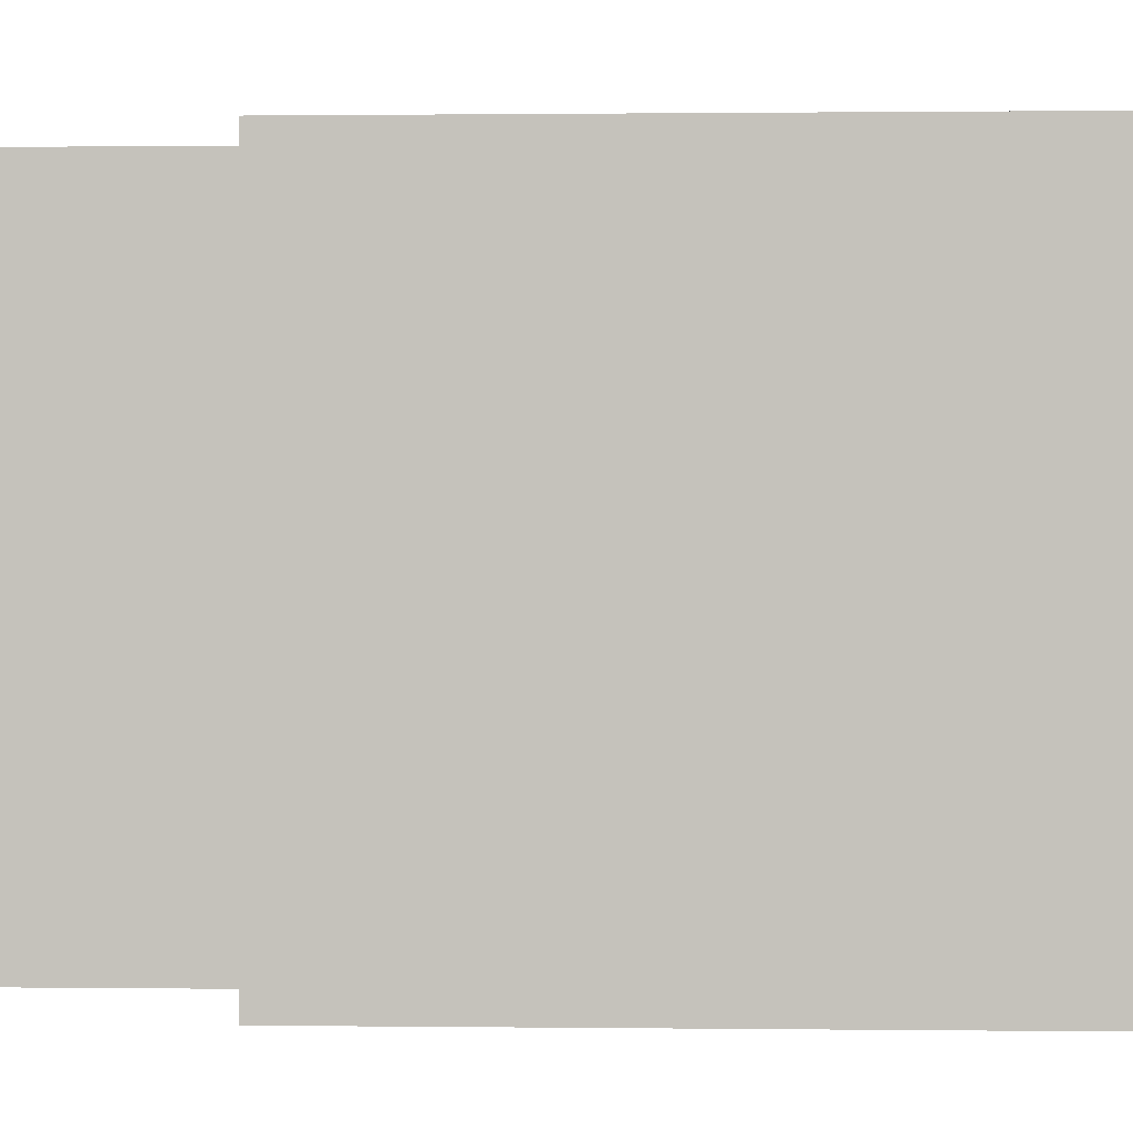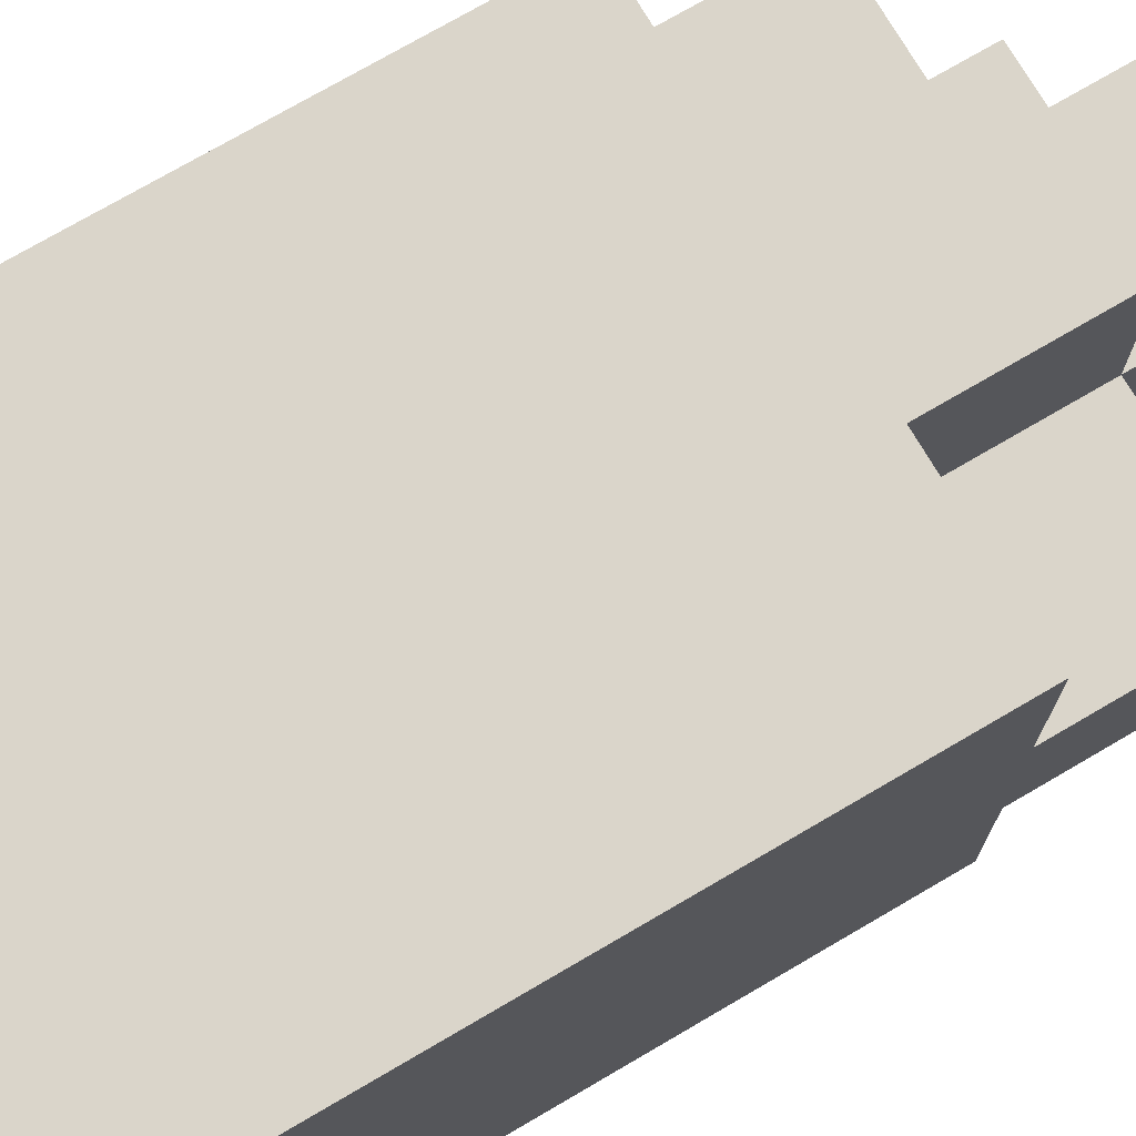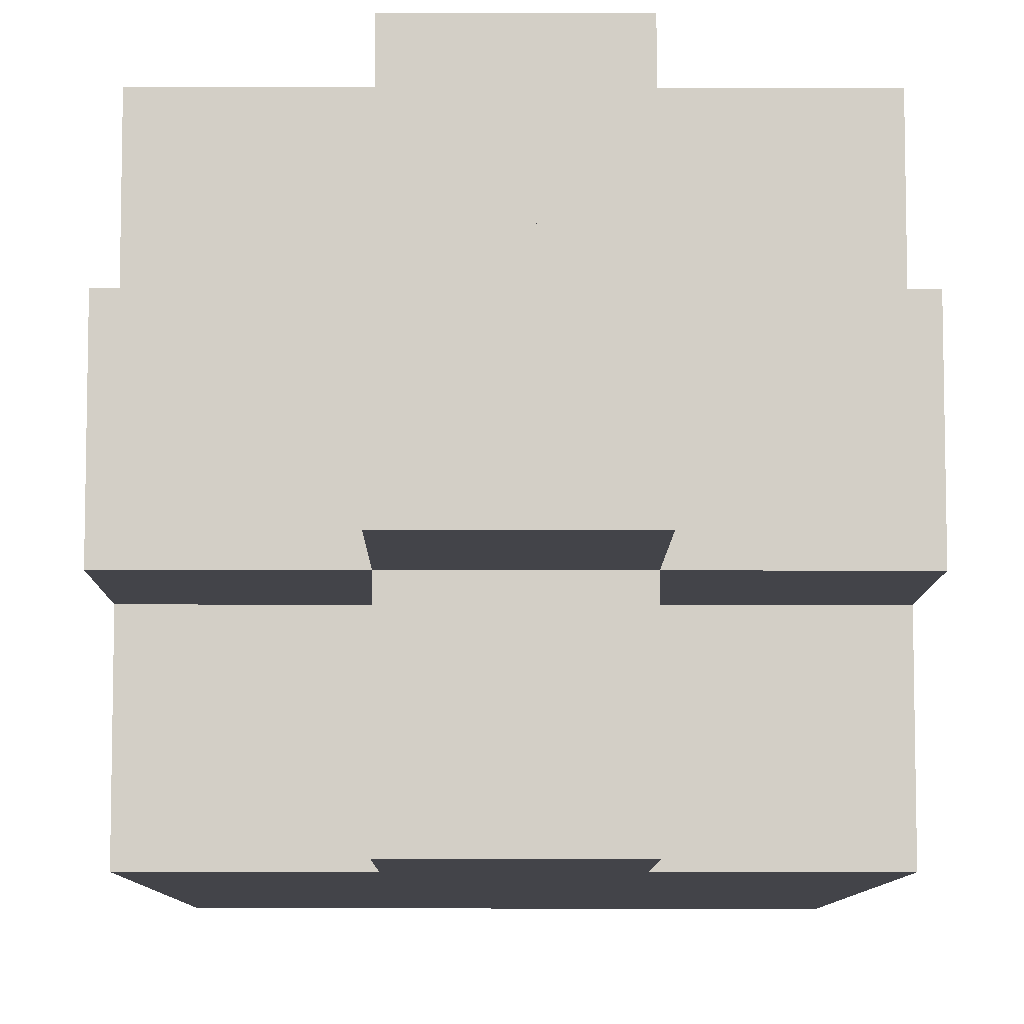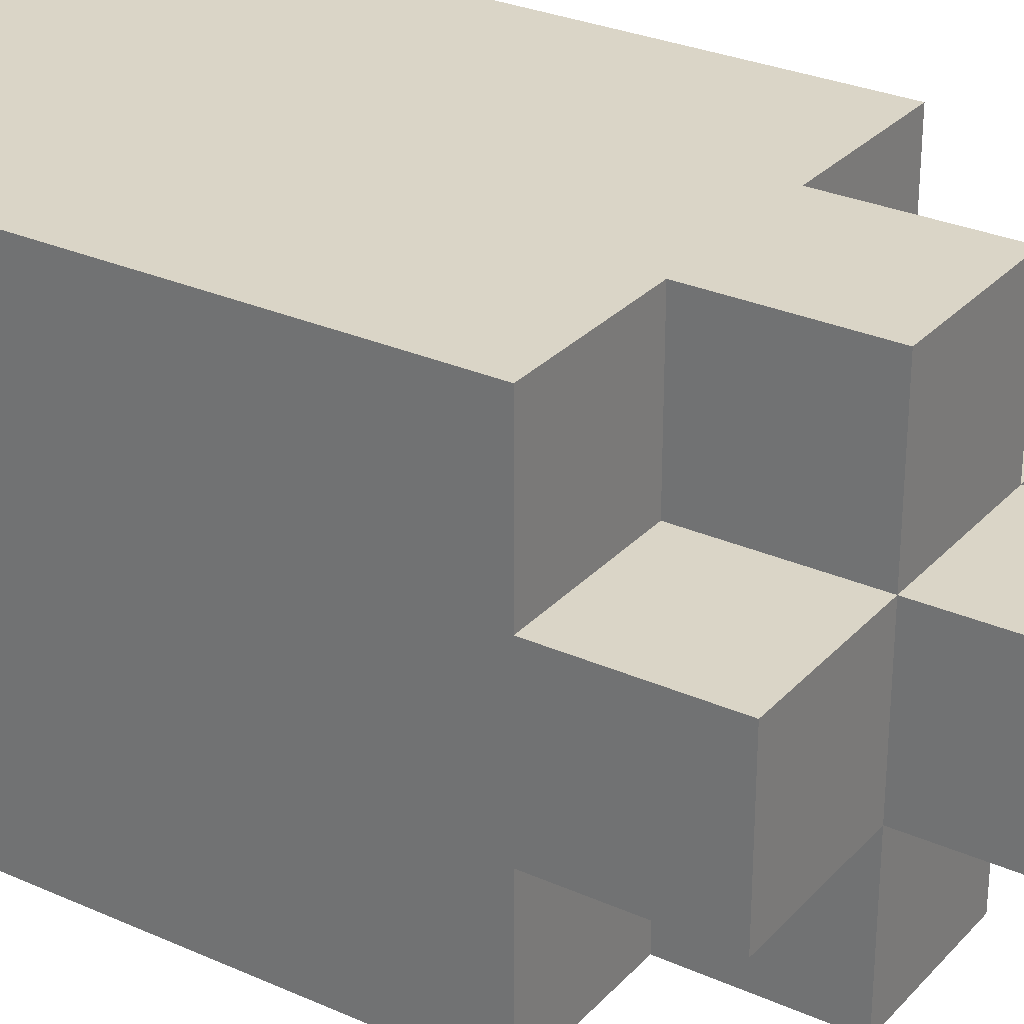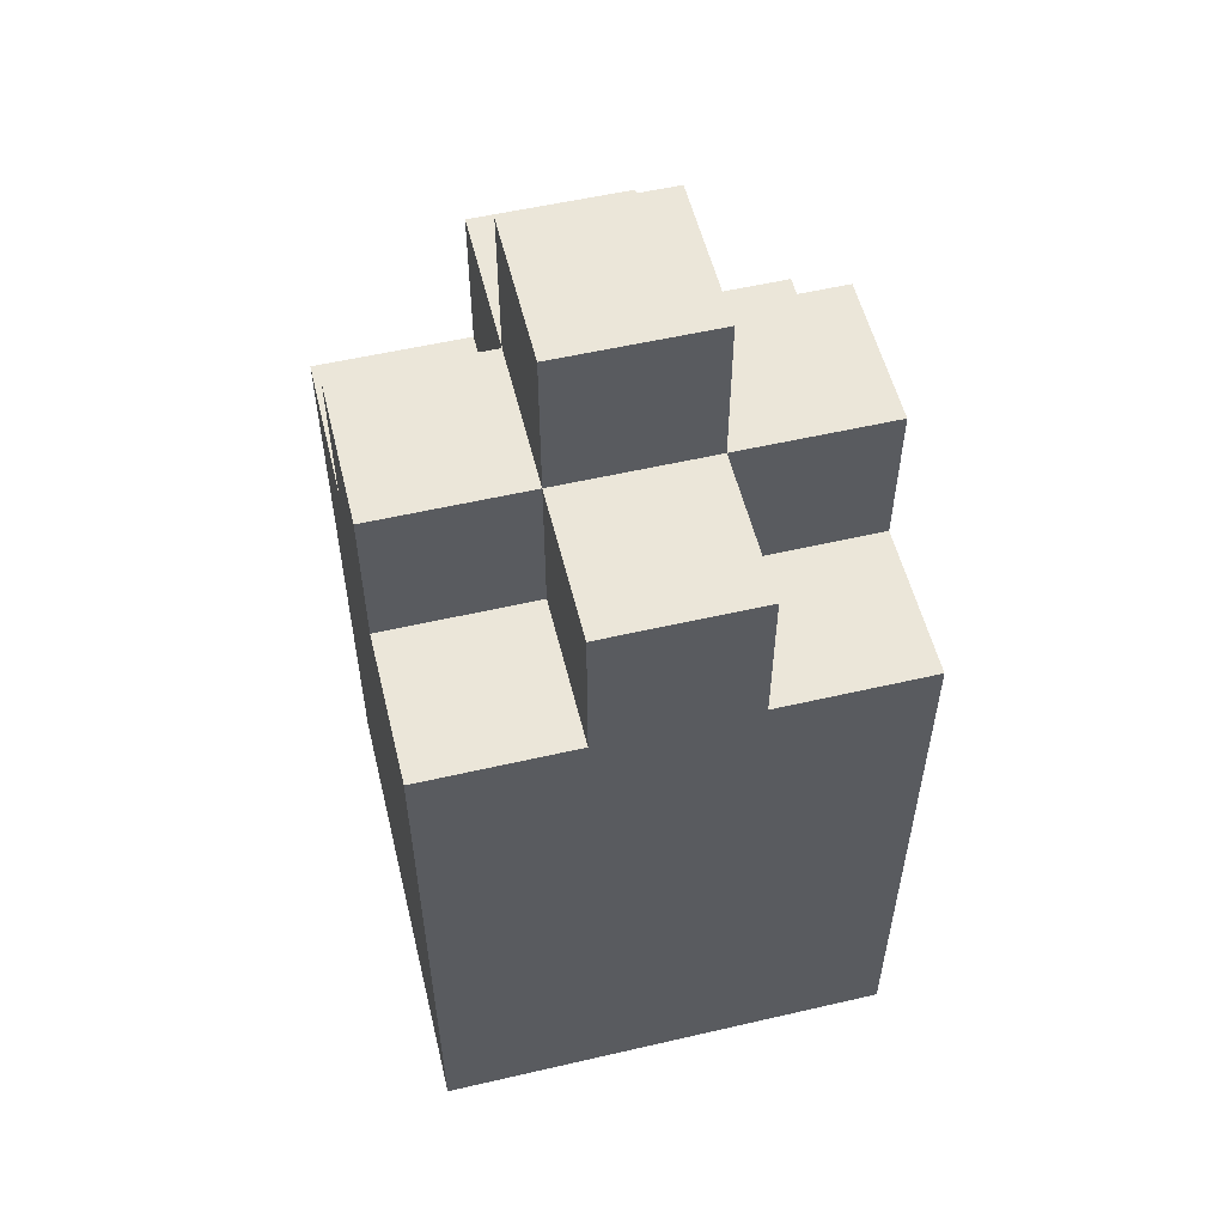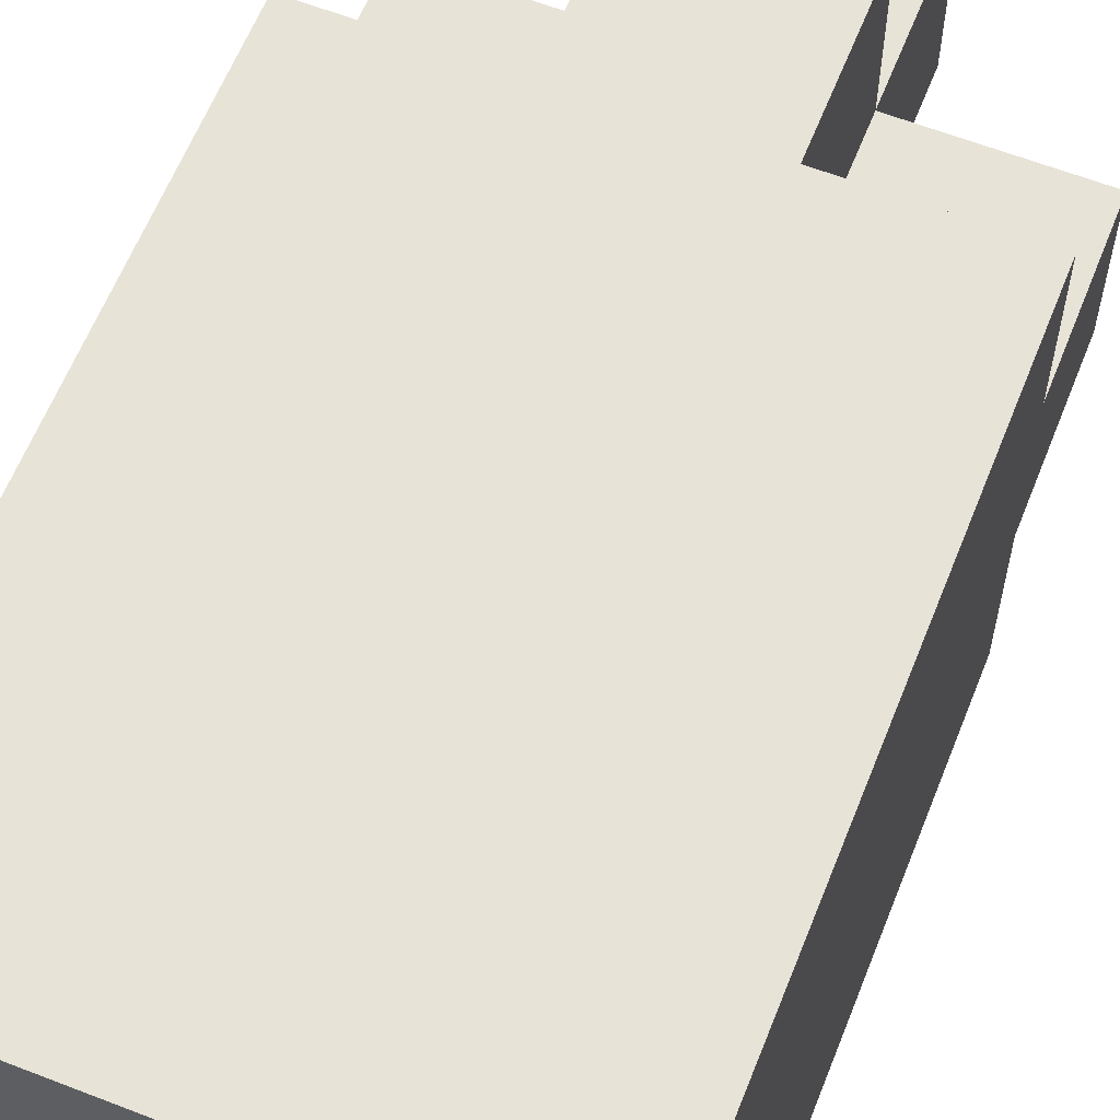
<metadata>
{"format":"obj","ext":"obj","renderer":"f3d","projection":"perspective","resolution":1024,"background":"white","views":[{"elev":0.6,"azim":-86.9,"up":"+Z"},{"elev":74.3,"azim":59.7,"up":"+Z"},{"elev":-8.4,"azim":179.6,"up":"+Z"},{"elev":29.0,"azim":123.5,"up":"+Z"},{"elev":55.1,"azim":-13.7,"up":"+Y"},{"elev":61.5,"azim":21.6,"up":"+Z"}]}
</metadata>
<code>
o Bottle_Blue-6
v -0.74 1.36 -3.96
v -0.74 1.36 -4.02
v -0.74 1.42 -3.96
v -0.74 1.42 -4.02
v -0.74 1.44 -3.96
v -0.74 1.44 -3.98
v -0.74 1.44 -4
v -0.74 1.44 -4.02
v -0.74 1.46 -3.98
v -0.74 1.46 -4
v -0.72 1.44 -3.96
v -0.72 1.44 -3.98
v -0.72 1.44 -4
v -0.72 1.44 -4.02
v -0.72 1.46 -3.96
v -0.72 1.46 -3.98
v -0.72 1.46 -4
v -0.72 1.46 -4.02
v -0.72 1.48 -3.98
v -0.72 1.48 -4
v -0.7 1.44 -3.96
v -0.7 1.44 -3.98
v -0.7 1.44 -4
v -0.7 1.44 -4.02
v -0.7 1.46 -3.96
v -0.7 1.46 -3.98
v -0.7 1.46 -4
v -0.7 1.46 -4.02
v -0.7 1.48 -3.98
v -0.7 1.48 -4
v -0.68 1.36 -3.96
v -0.68 1.36 -4.02
v -0.68 1.42 -3.96
v -0.68 1.42 -4.02
v -0.68 1.44 -3.96
v -0.68 1.44 -3.98
v -0.68 1.44 -4
v -0.68 1.44 -4.02
v -0.68 1.46 -3.98
v -0.68 1.46 -4
v -0.74 1.36 -3.96
v -0.74 1.42 -3.96
v -0.74 1.44 -3.96
v -0.72 1.44 -3.96
v -0.72 1.46 -3.96
v -0.7 1.44 -3.96
v -0.7 1.46 -3.96
v -0.68 1.36 -3.96
v -0.68 1.42 -3.96
v -0.68 1.44 -3.96
v -0.74 1.44 -3.98
v -0.74 1.46 -3.98
v -0.72 1.44 -3.98
v -0.72 1.46 -3.98
v -0.72 1.48 -3.98
v -0.7 1.44 -3.98
v -0.7 1.46 -3.98
v -0.7 1.48 -3.98
v -0.68 1.44 -3.98
v -0.68 1.46 -3.98
v -0.74 1.44 -4
v -0.74 1.46 -4
v -0.72 1.44 -4
v -0.72 1.46 -4
v -0.72 1.48 -4
v -0.7 1.44 -4
v -0.7 1.46 -4
v -0.7 1.48 -4
v -0.68 1.44 -4
v -0.68 1.46 -4
v -0.74 1.36 -4.02
v -0.74 1.42 -4.02
v -0.74 1.44 -4.02
v -0.72 1.44 -4.02
v -0.72 1.46 -4.02
v -0.7 1.44 -4.02
v -0.7 1.46 -4.02
v -0.68 1.36 -4.02
v -0.68 1.42 -4.02
v -0.68 1.44 -4.02
v -0.74 1.36 -3.96
v -0.68 1.36 -3.96
v -0.74 1.36 -4.02
v -0.68 1.36 -4.02
v -0.74 1.44 -3.96
v -0.72 1.44 -3.96
v -0.7 1.44 -3.96
v -0.68 1.44 -3.96
v -0.74 1.44 -3.98
v -0.72 1.44 -3.98
v -0.7 1.44 -3.98
v -0.68 1.44 -3.98
v -0.74 1.44 -4
v -0.72 1.44 -4
v -0.7 1.44 -4
v -0.68 1.44 -4
v -0.74 1.44 -4.02
v -0.72 1.44 -4.02
v -0.7 1.44 -4.02
v -0.68 1.44 -4.02
v -0.72 1.46 -3.96
v -0.7 1.46 -3.96
v -0.74 1.46 -3.98
v -0.72 1.46 -3.98
v -0.7 1.46 -3.98
v -0.68 1.46 -3.98
v -0.74 1.46 -4
v -0.72 1.46 -4
v -0.7 1.46 -4
v -0.68 1.46 -4
v -0.72 1.46 -4.02
v -0.7 1.46 -4.02
v -0.72 1.48 -3.98
v -0.7 1.48 -3.98
v -0.72 1.48 -4
v -0.7 1.48 -4
f 3 2 1
f 4 2 3
f 5 4 3
f 6 4 5
f 7 4 6
f 8 4 7
f 9 7 6
f 10 7 9
f 15 12 11
f 16 12 15
f 17 14 13
f 18 14 17
f 19 17 16
f 20 17 19
f 21 22 25
f 25 22 26
f 23 24 27
f 27 24 28
f 26 27 29
f 29 27 30
f 31 32 33
f 33 32 34
f 33 34 35
f 35 34 36
f 36 34 37
f 37 34 38
f 36 37 39
f 39 37 40
f 44 43 42
f 46 44 42
f 46 45 44
f 47 45 46
f 48 42 41
f 49 46 42
f 49 42 48
f 50 46 49
f 53 52 51
f 54 52 53
f 57 55 54
f 58 55 57
f 59 57 56
f 60 57 59
f 61 62 63
f 63 62 64
f 64 65 67
f 67 65 68
f 66 67 69
f 69 67 70
f 72 73 74
f 72 74 76
f 74 75 76
f 76 75 77
f 71 72 78
f 72 76 79
f 78 72 79
f 79 76 80
f 83 82 81
f 84 82 83
f 85 86 89
f 89 86 90
f 87 88 91
f 91 88 92
f 93 94 97
f 97 94 98
f 95 96 99
f 99 96 100
f 101 102 104
f 104 102 105
f 103 104 107
f 107 104 108
f 105 106 109
f 109 106 110
f 108 109 111
f 111 109 112
f 113 114 115
f 115 114 116

</code>
